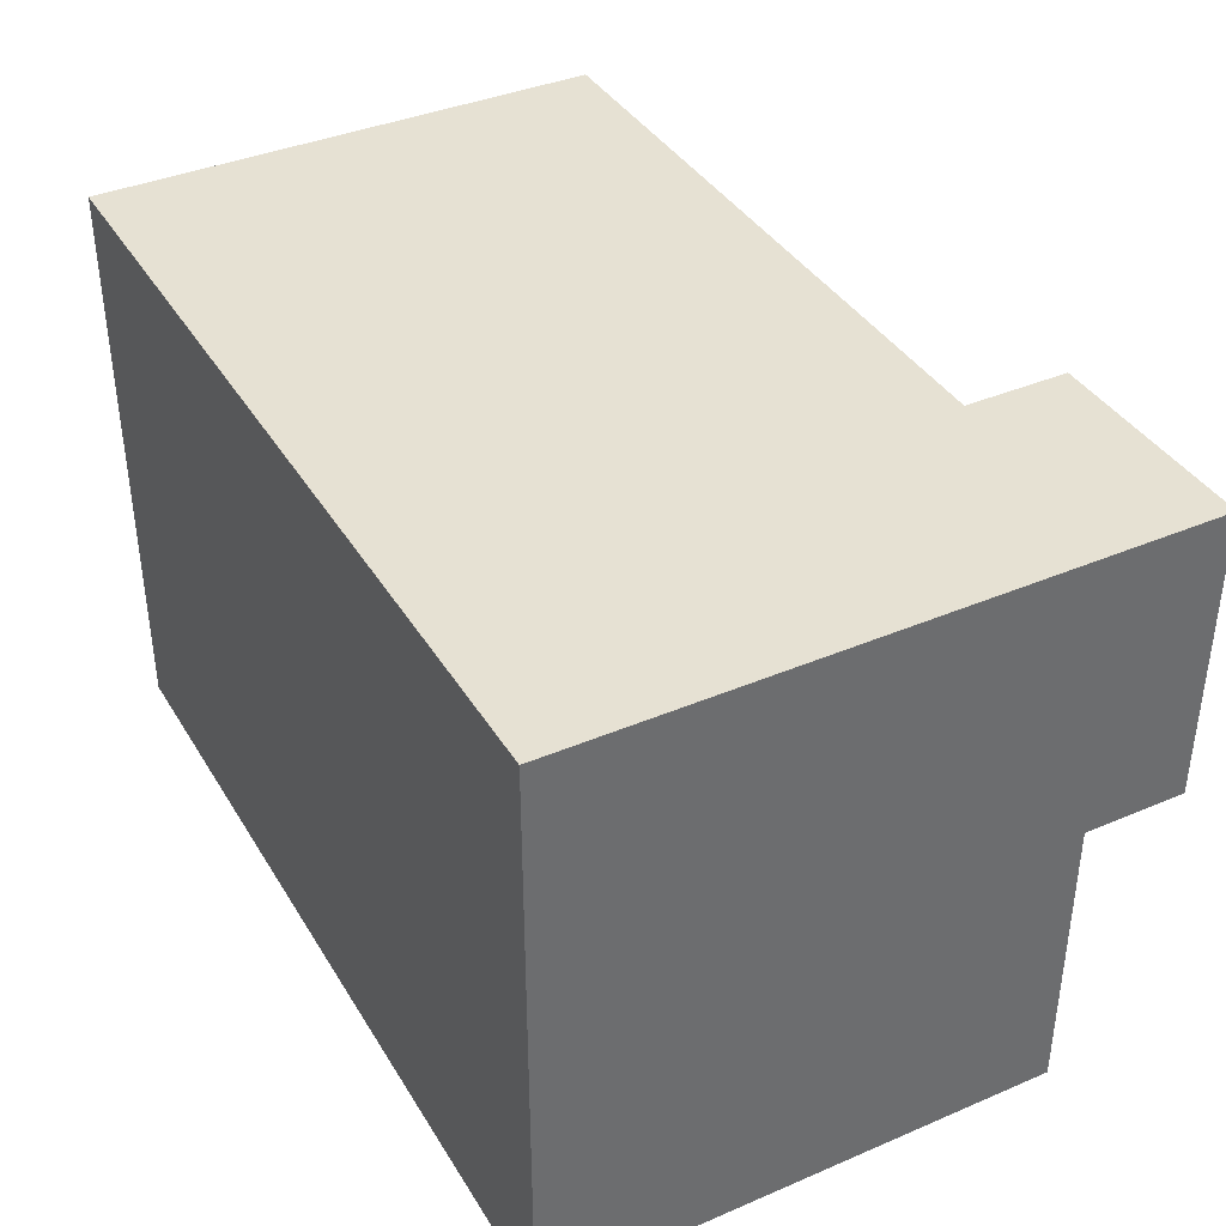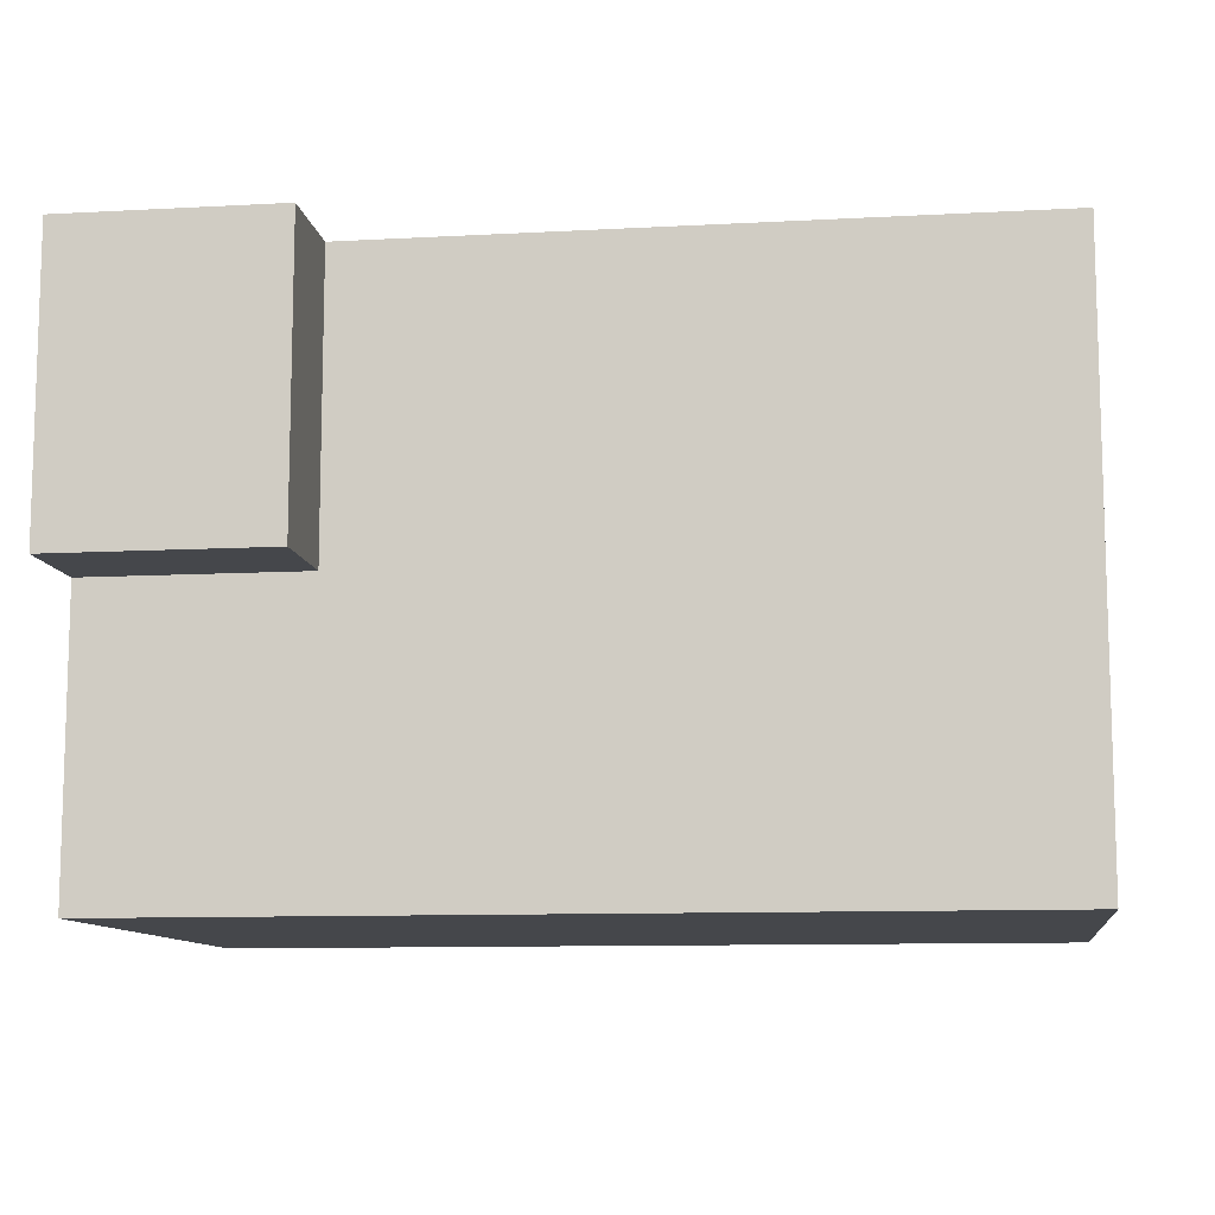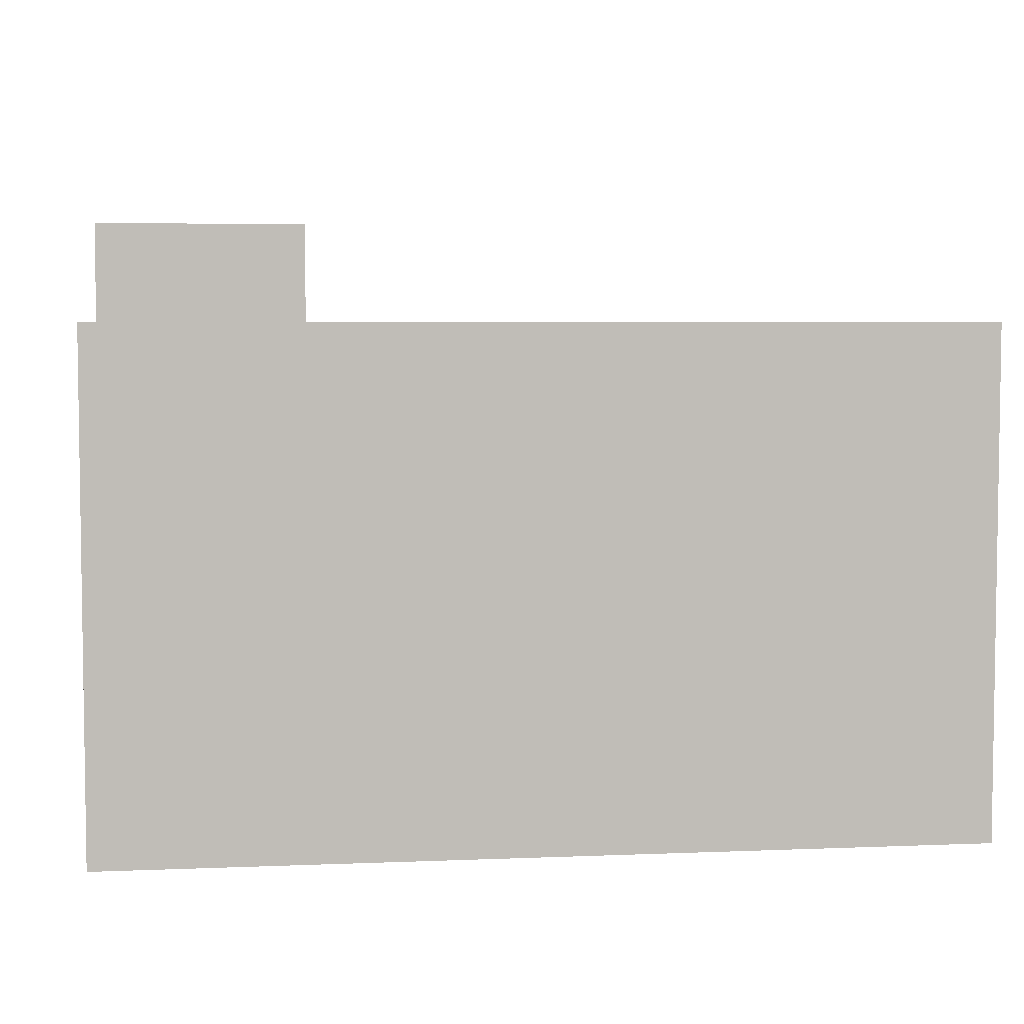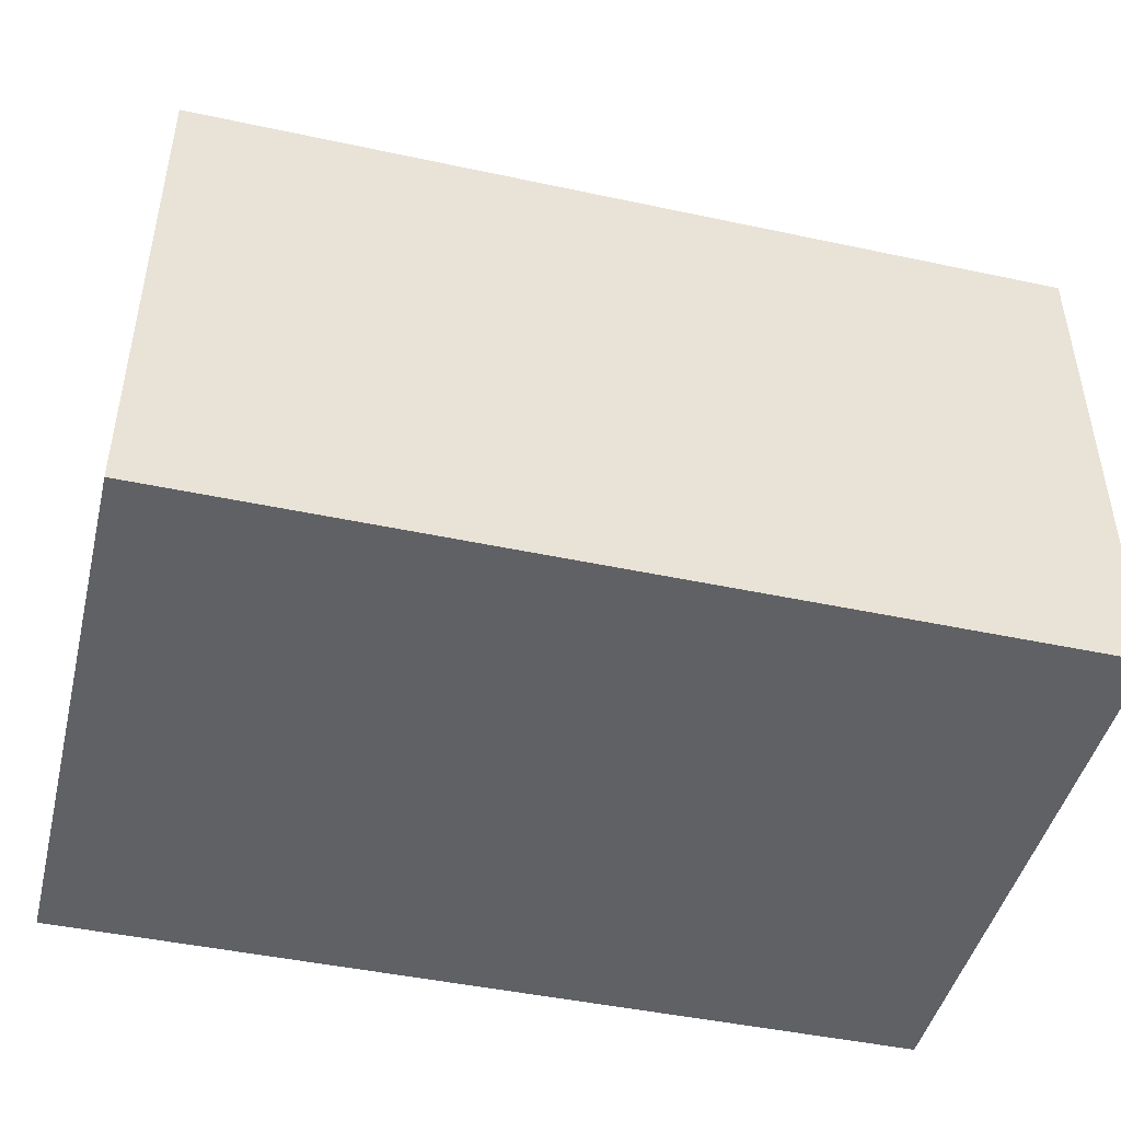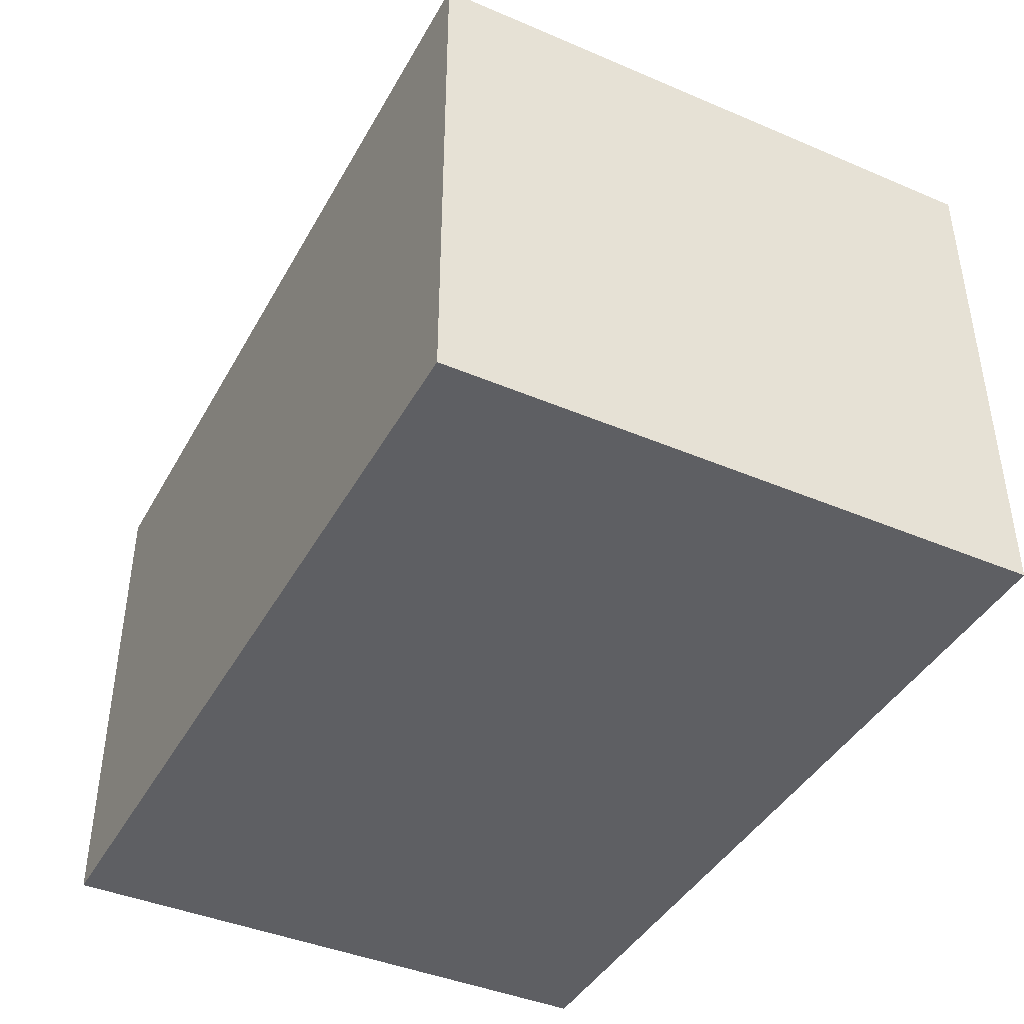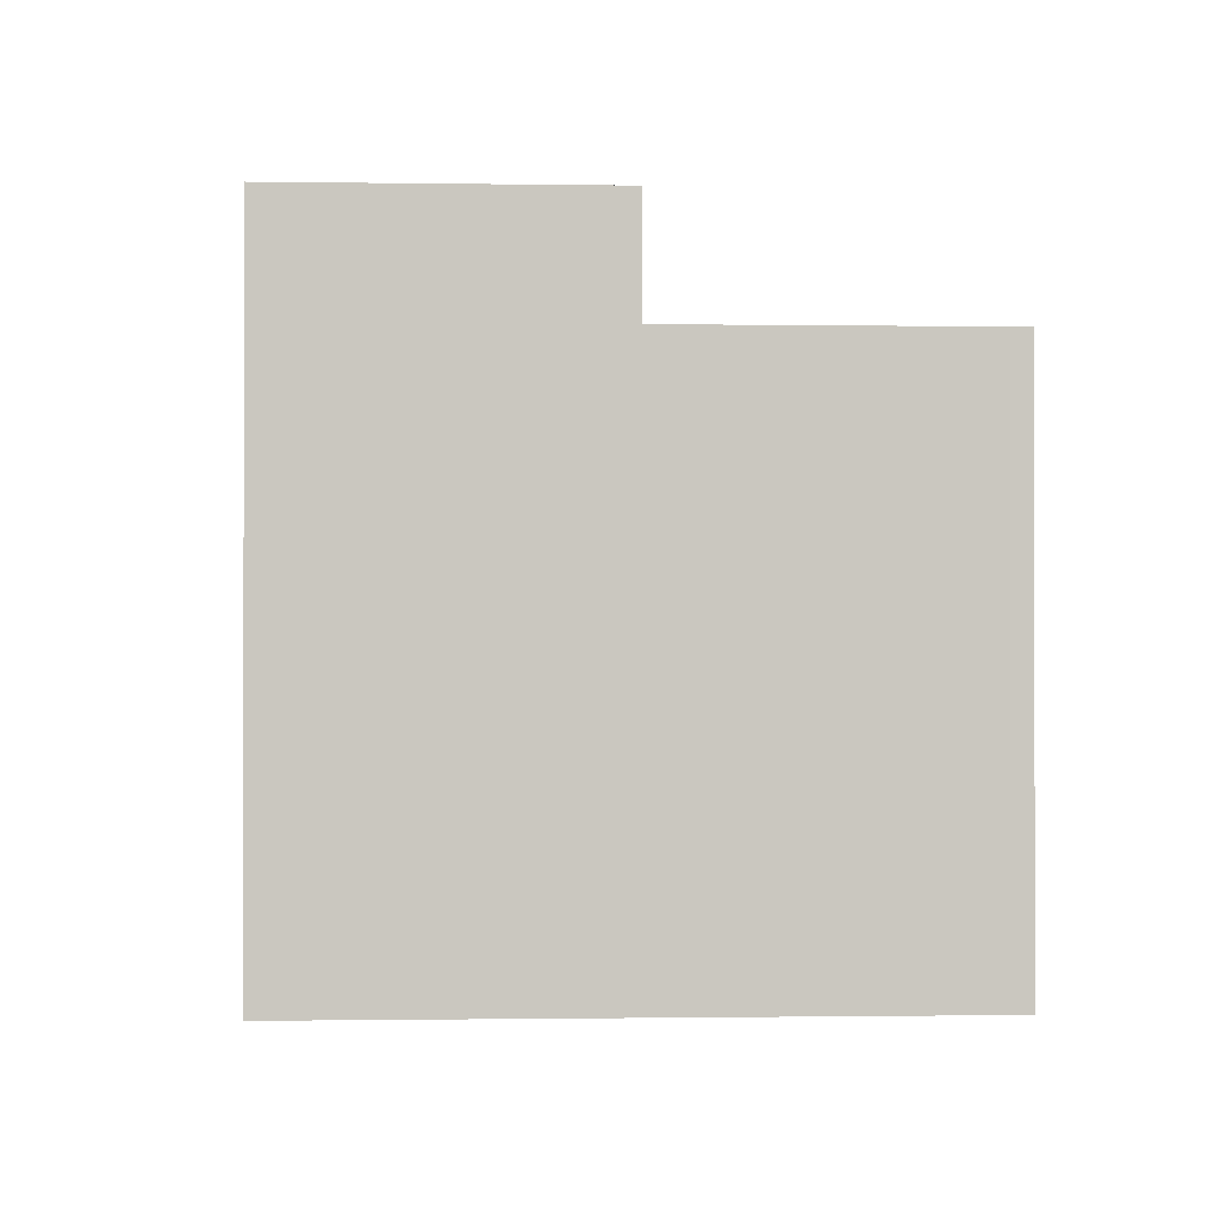
<metadata>
{"format":"obj","ext":"obj","renderer":"f3d","projection":"perspective","resolution":1024,"background":"white","views":[{"elev":38.6,"azim":61.8,"up":"+Z"},{"elev":-10.4,"azim":-172.2,"up":"+Z"},{"elev":5.0,"azim":172.6,"up":"+Y"},{"elev":-45.9,"azim":166.2,"up":"+Y"},{"elev":-41.9,"azim":-117.1,"up":"+Y"},{"elev":-0.9,"azim":86.9,"up":"+Y"}]}
</metadata>
<code>
o 3D_8.3
v 0.3013 0.7 0
v 0.3013 0.7 0.4
v 0.3013 0.8405 0
v 0.3013 0.8405 0.4
v 0.6 0.7 0
v 0.6 0.8405 0
v 0.6 0.8405 0.4
v -0.6 0.7 0.4
v -0.6 0.7 -0.4
v 0.6 0.7 -0.4
v 0.6 0 0.4
v 0.6 0 -0.4
v -0.6 0 -0.4
v -0.6 0 0.4
f 1 2 3
f 3 2 4
f 5 1 6
f 6 1 3
f 6 3 7
f 7 3 4
f 2 1 8
f 8 1 9
f 9 1 10
f 10 1 5
f 7 11 5
f 5 11 12
f 5 12 10
f 5 6 7
f 12 13 10
f 10 13 9
f 13 14 9
f 9 14 8
f 8 14 2
f 2 14 11
f 2 11 7
f 7 4 2
f 11 14 12
f 12 14 13

</code>
